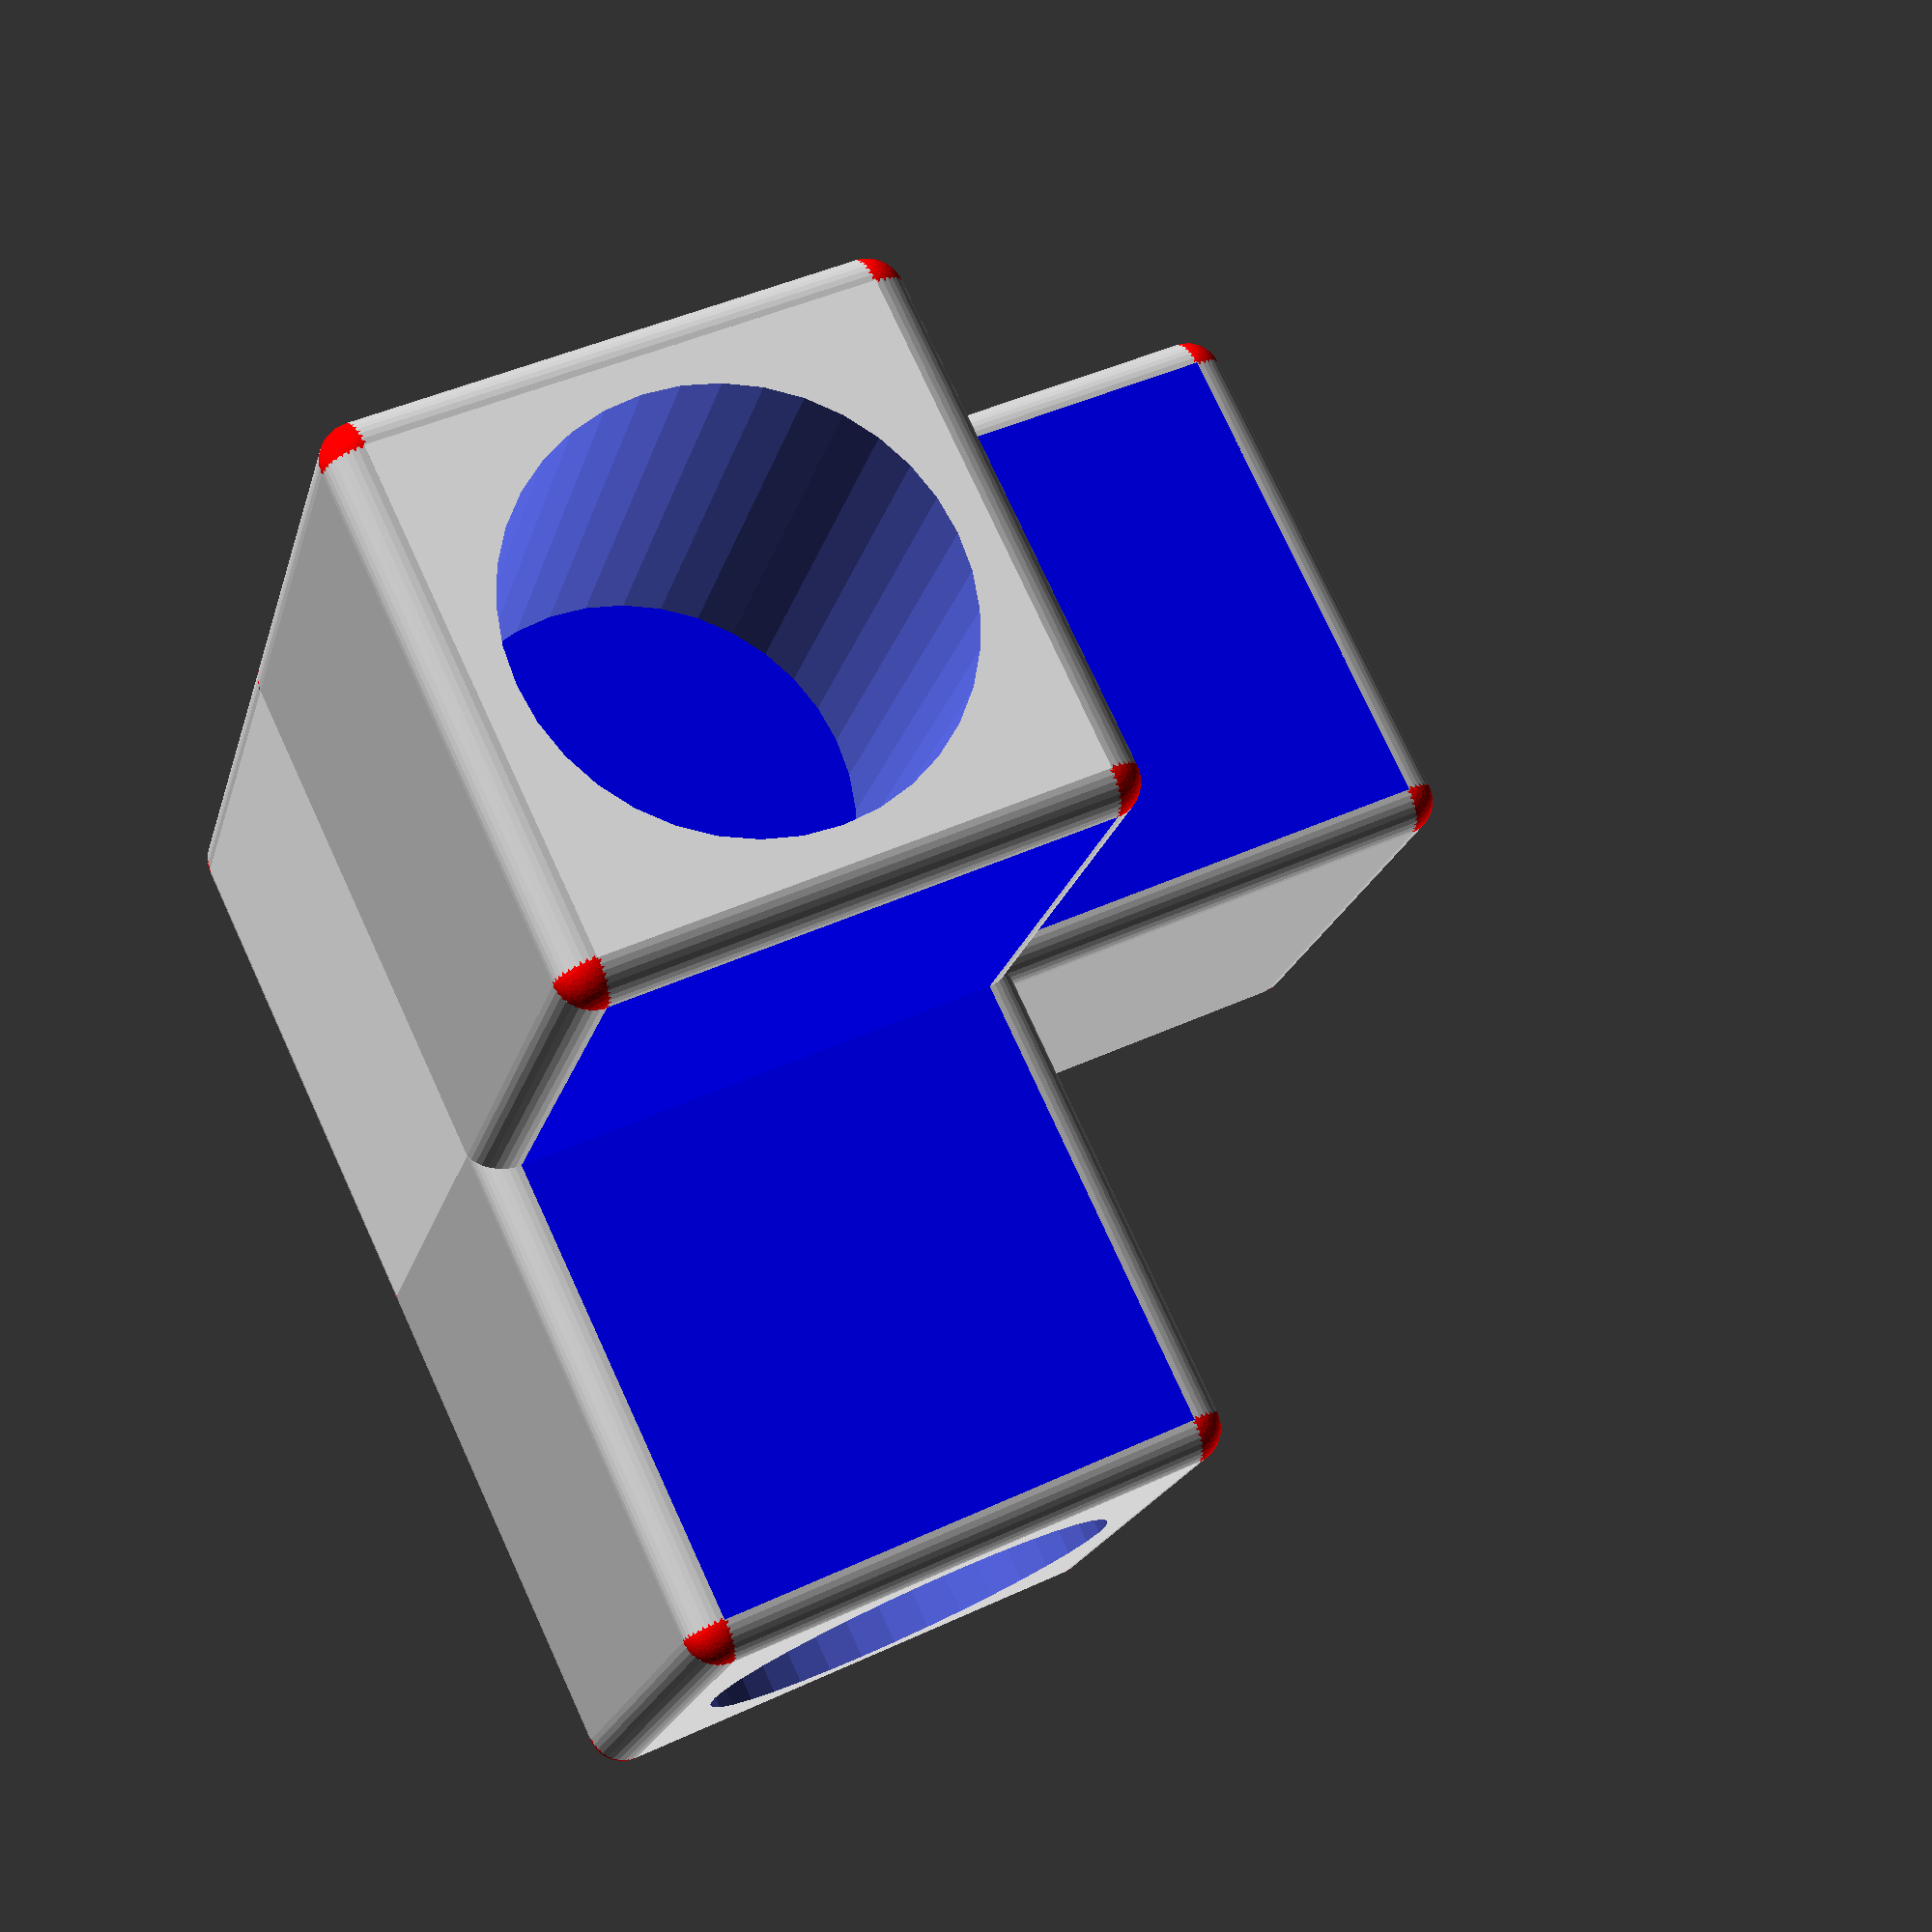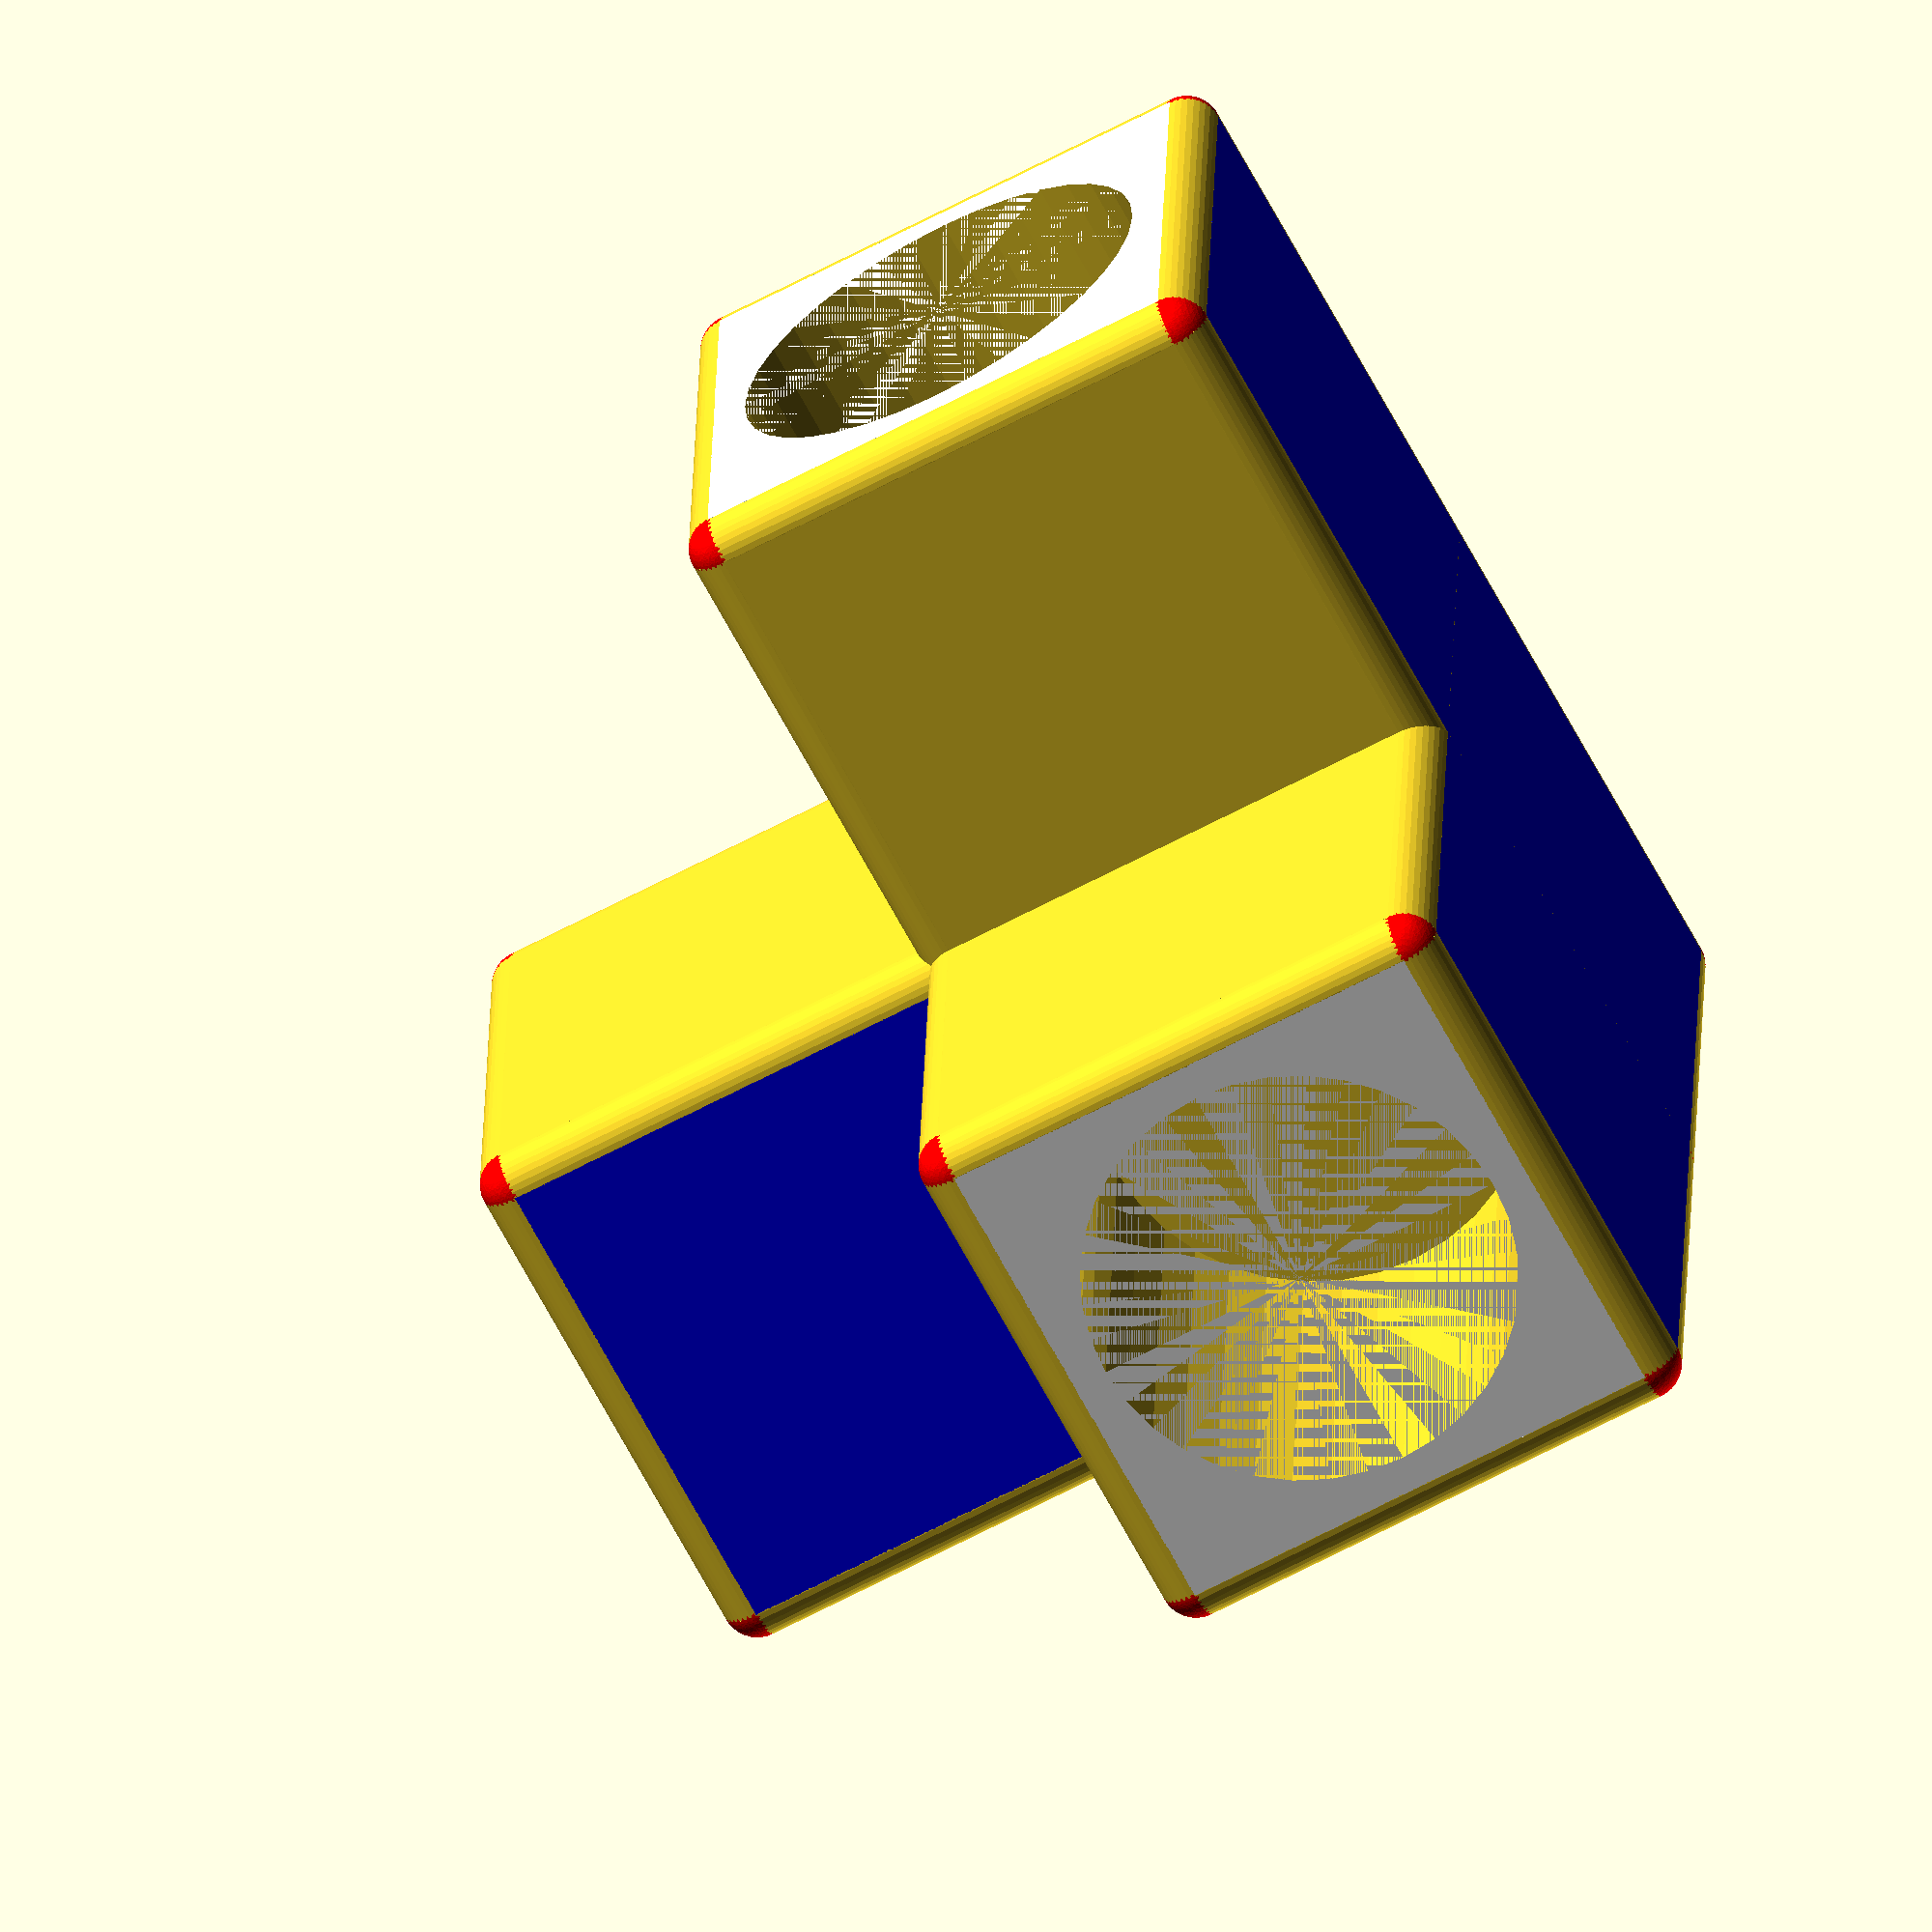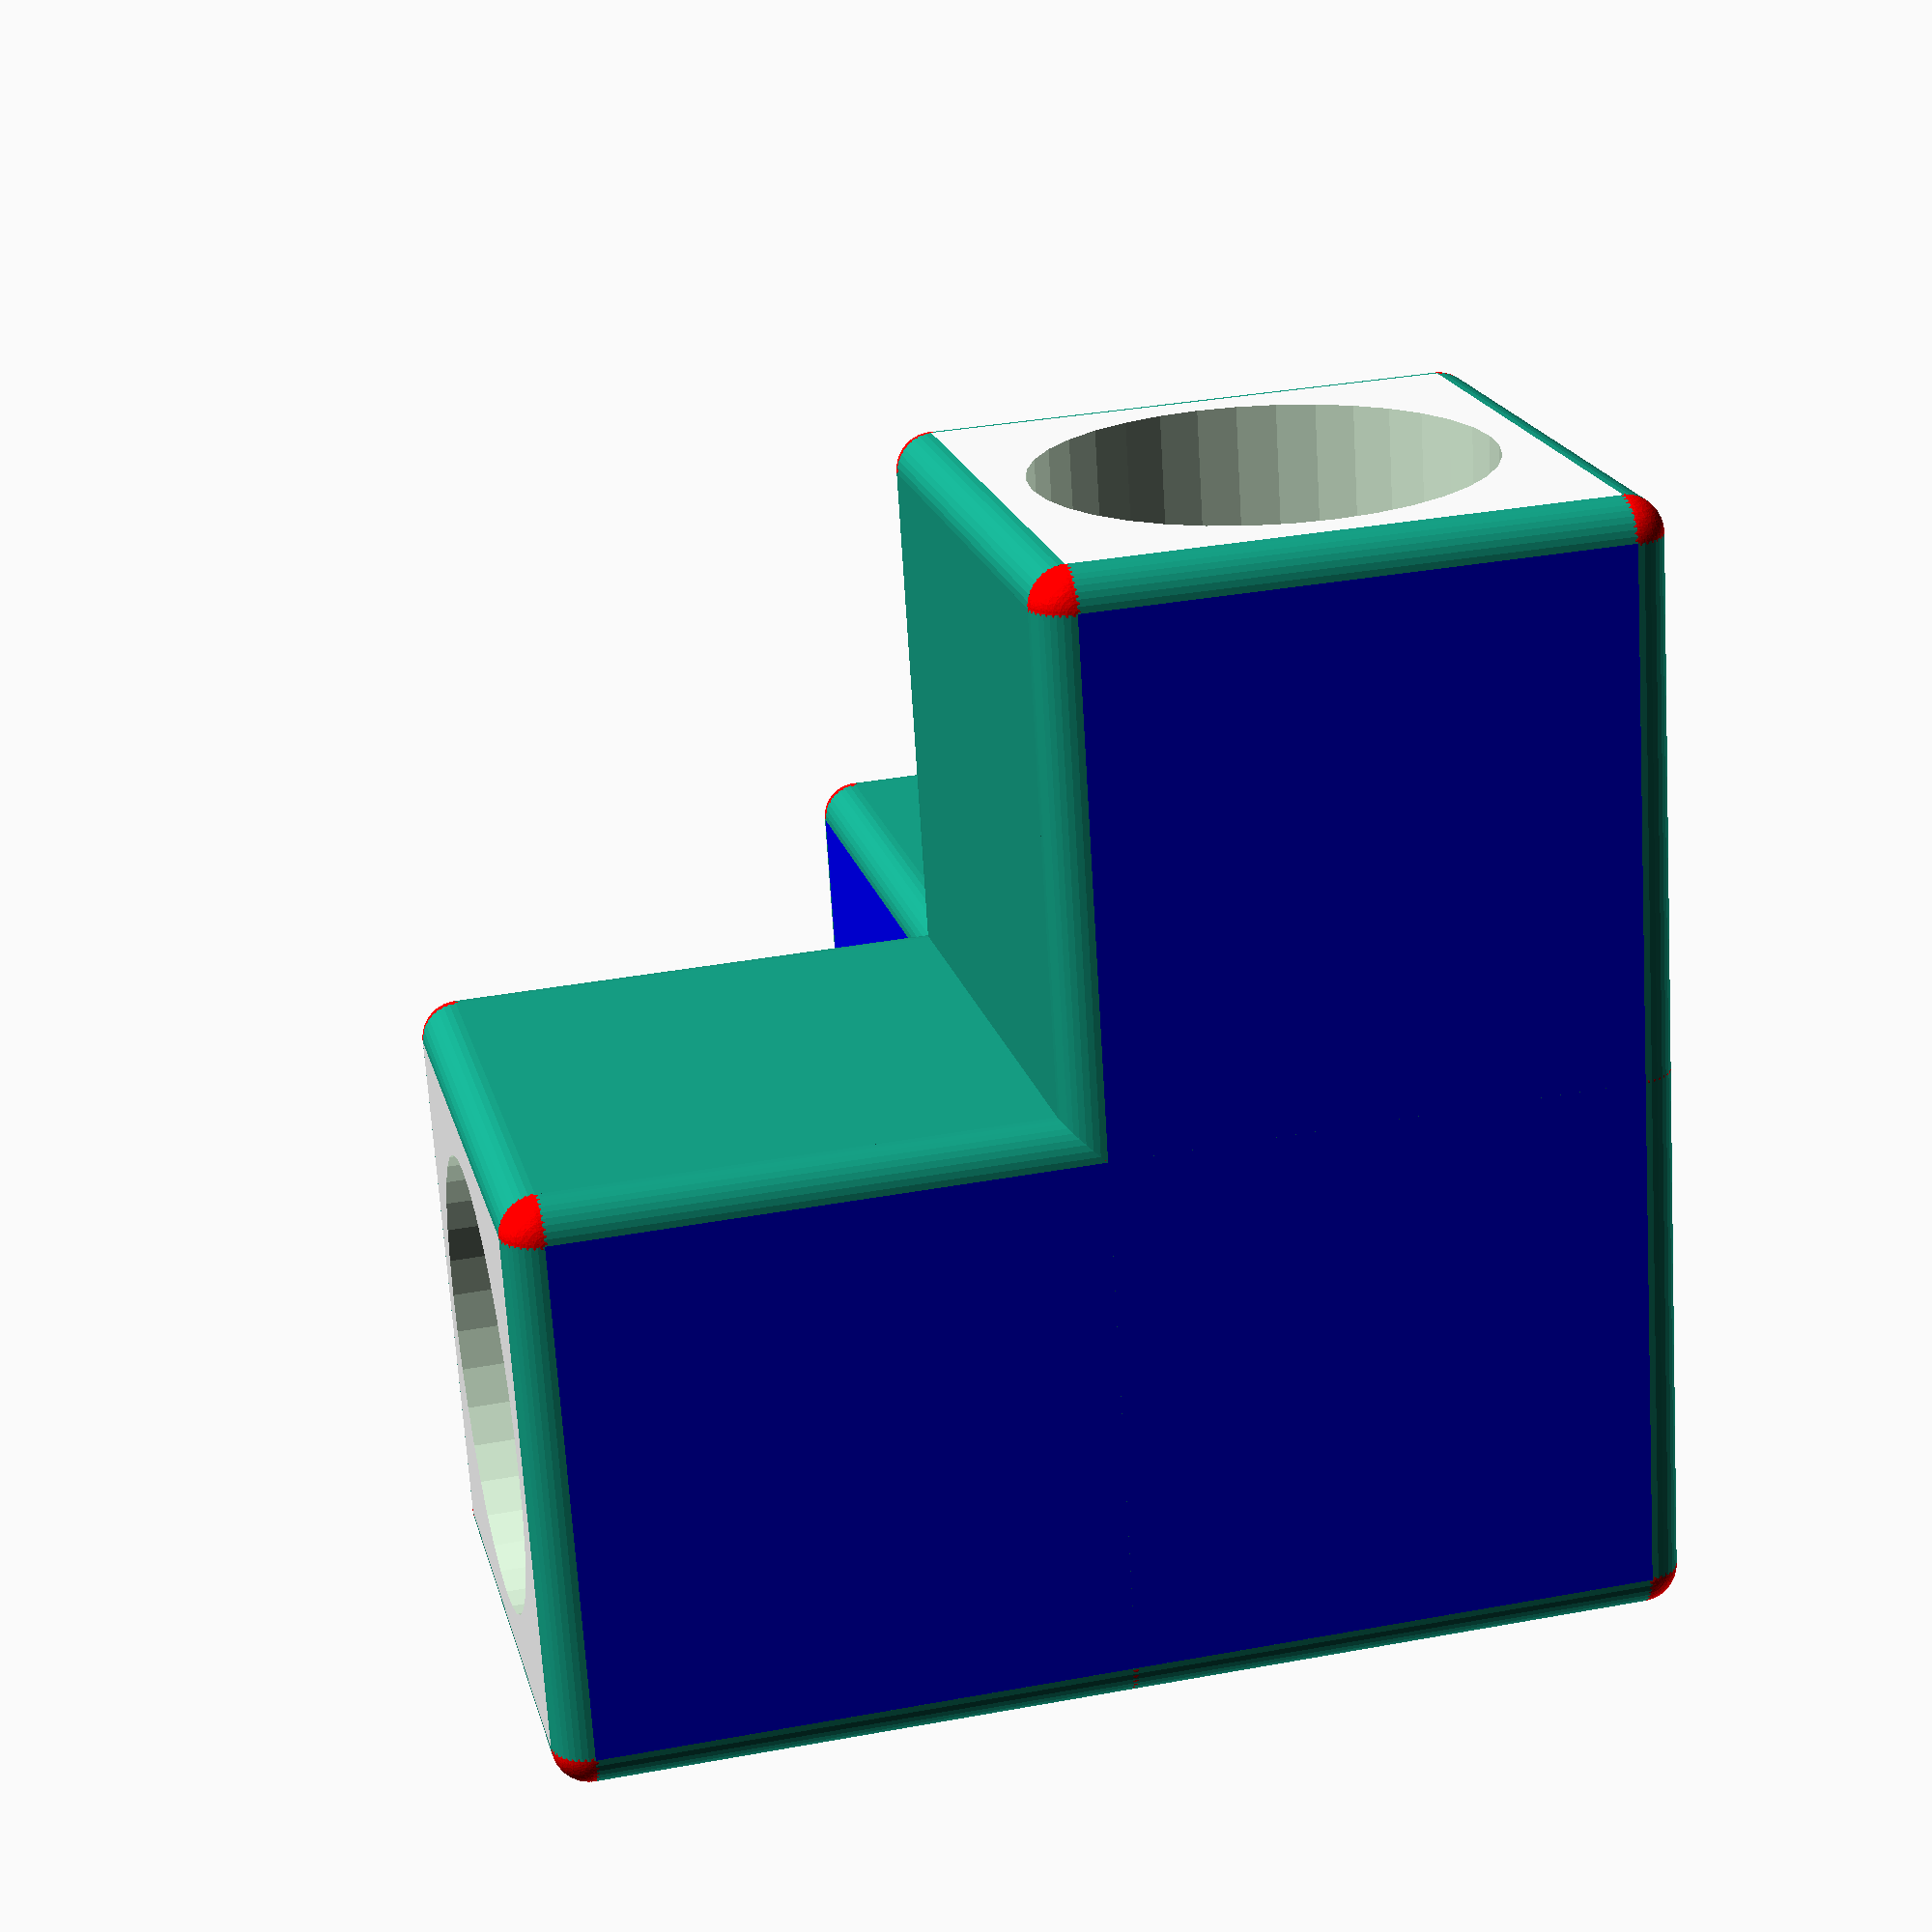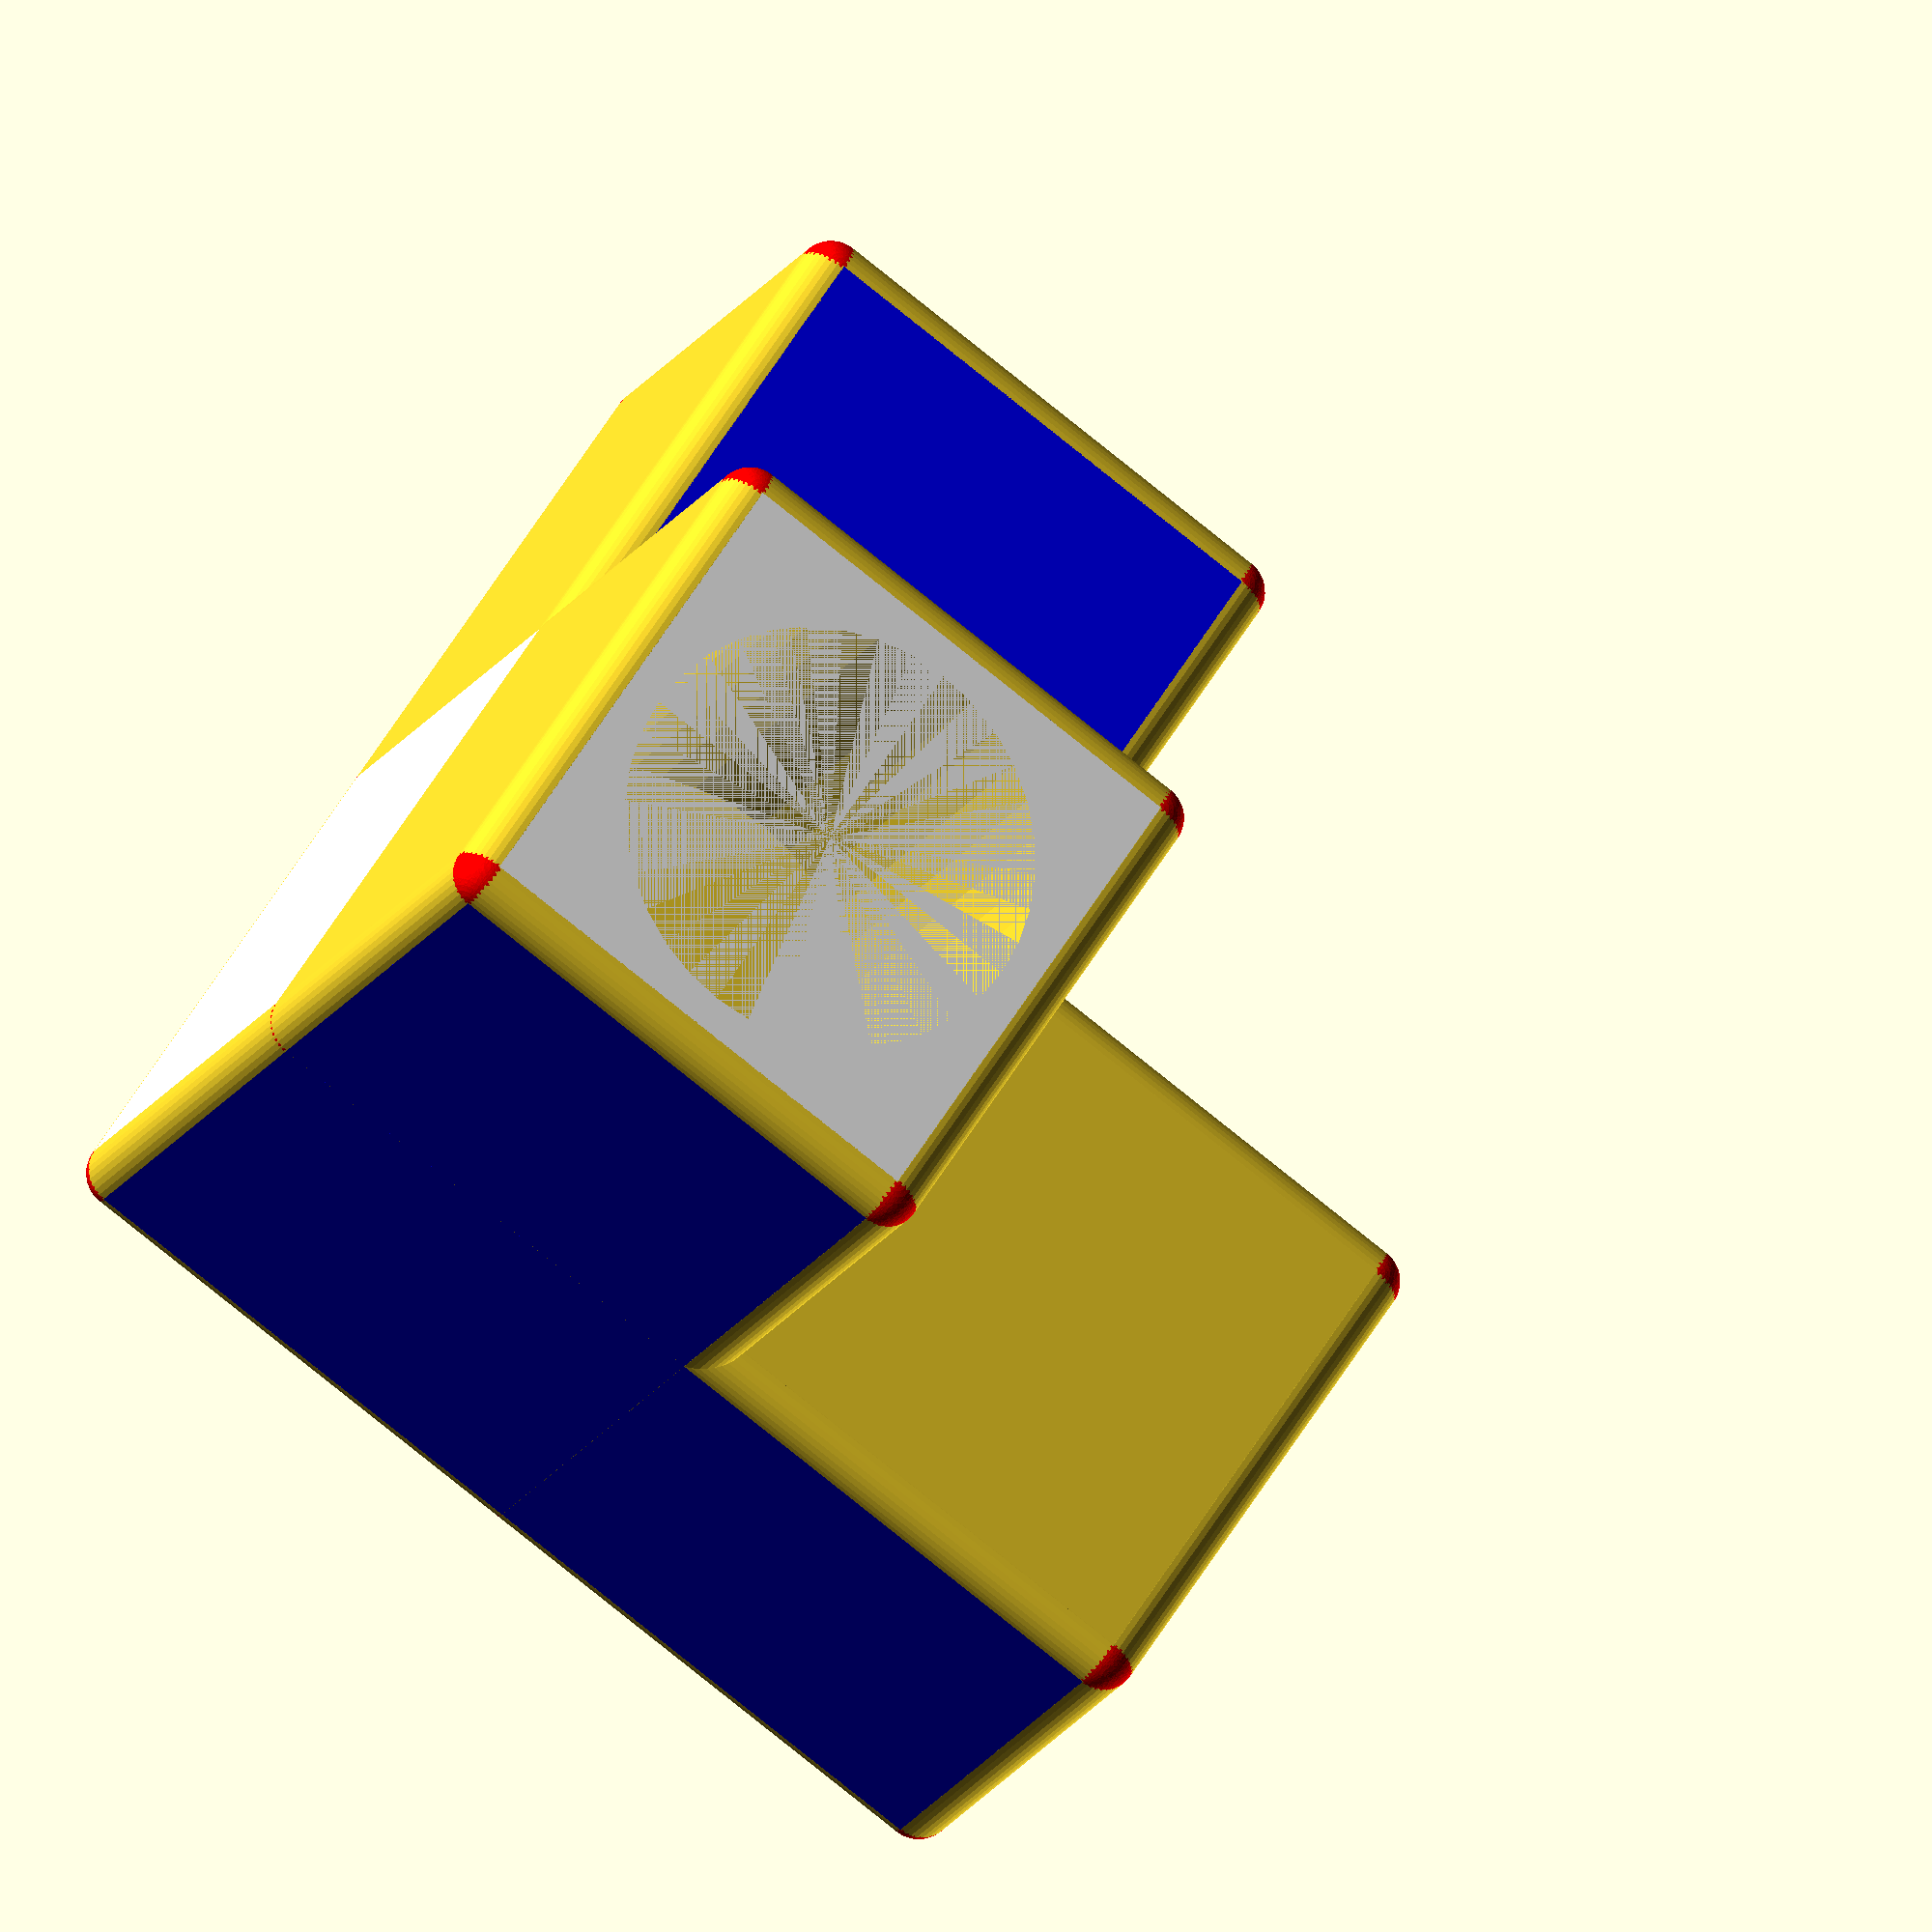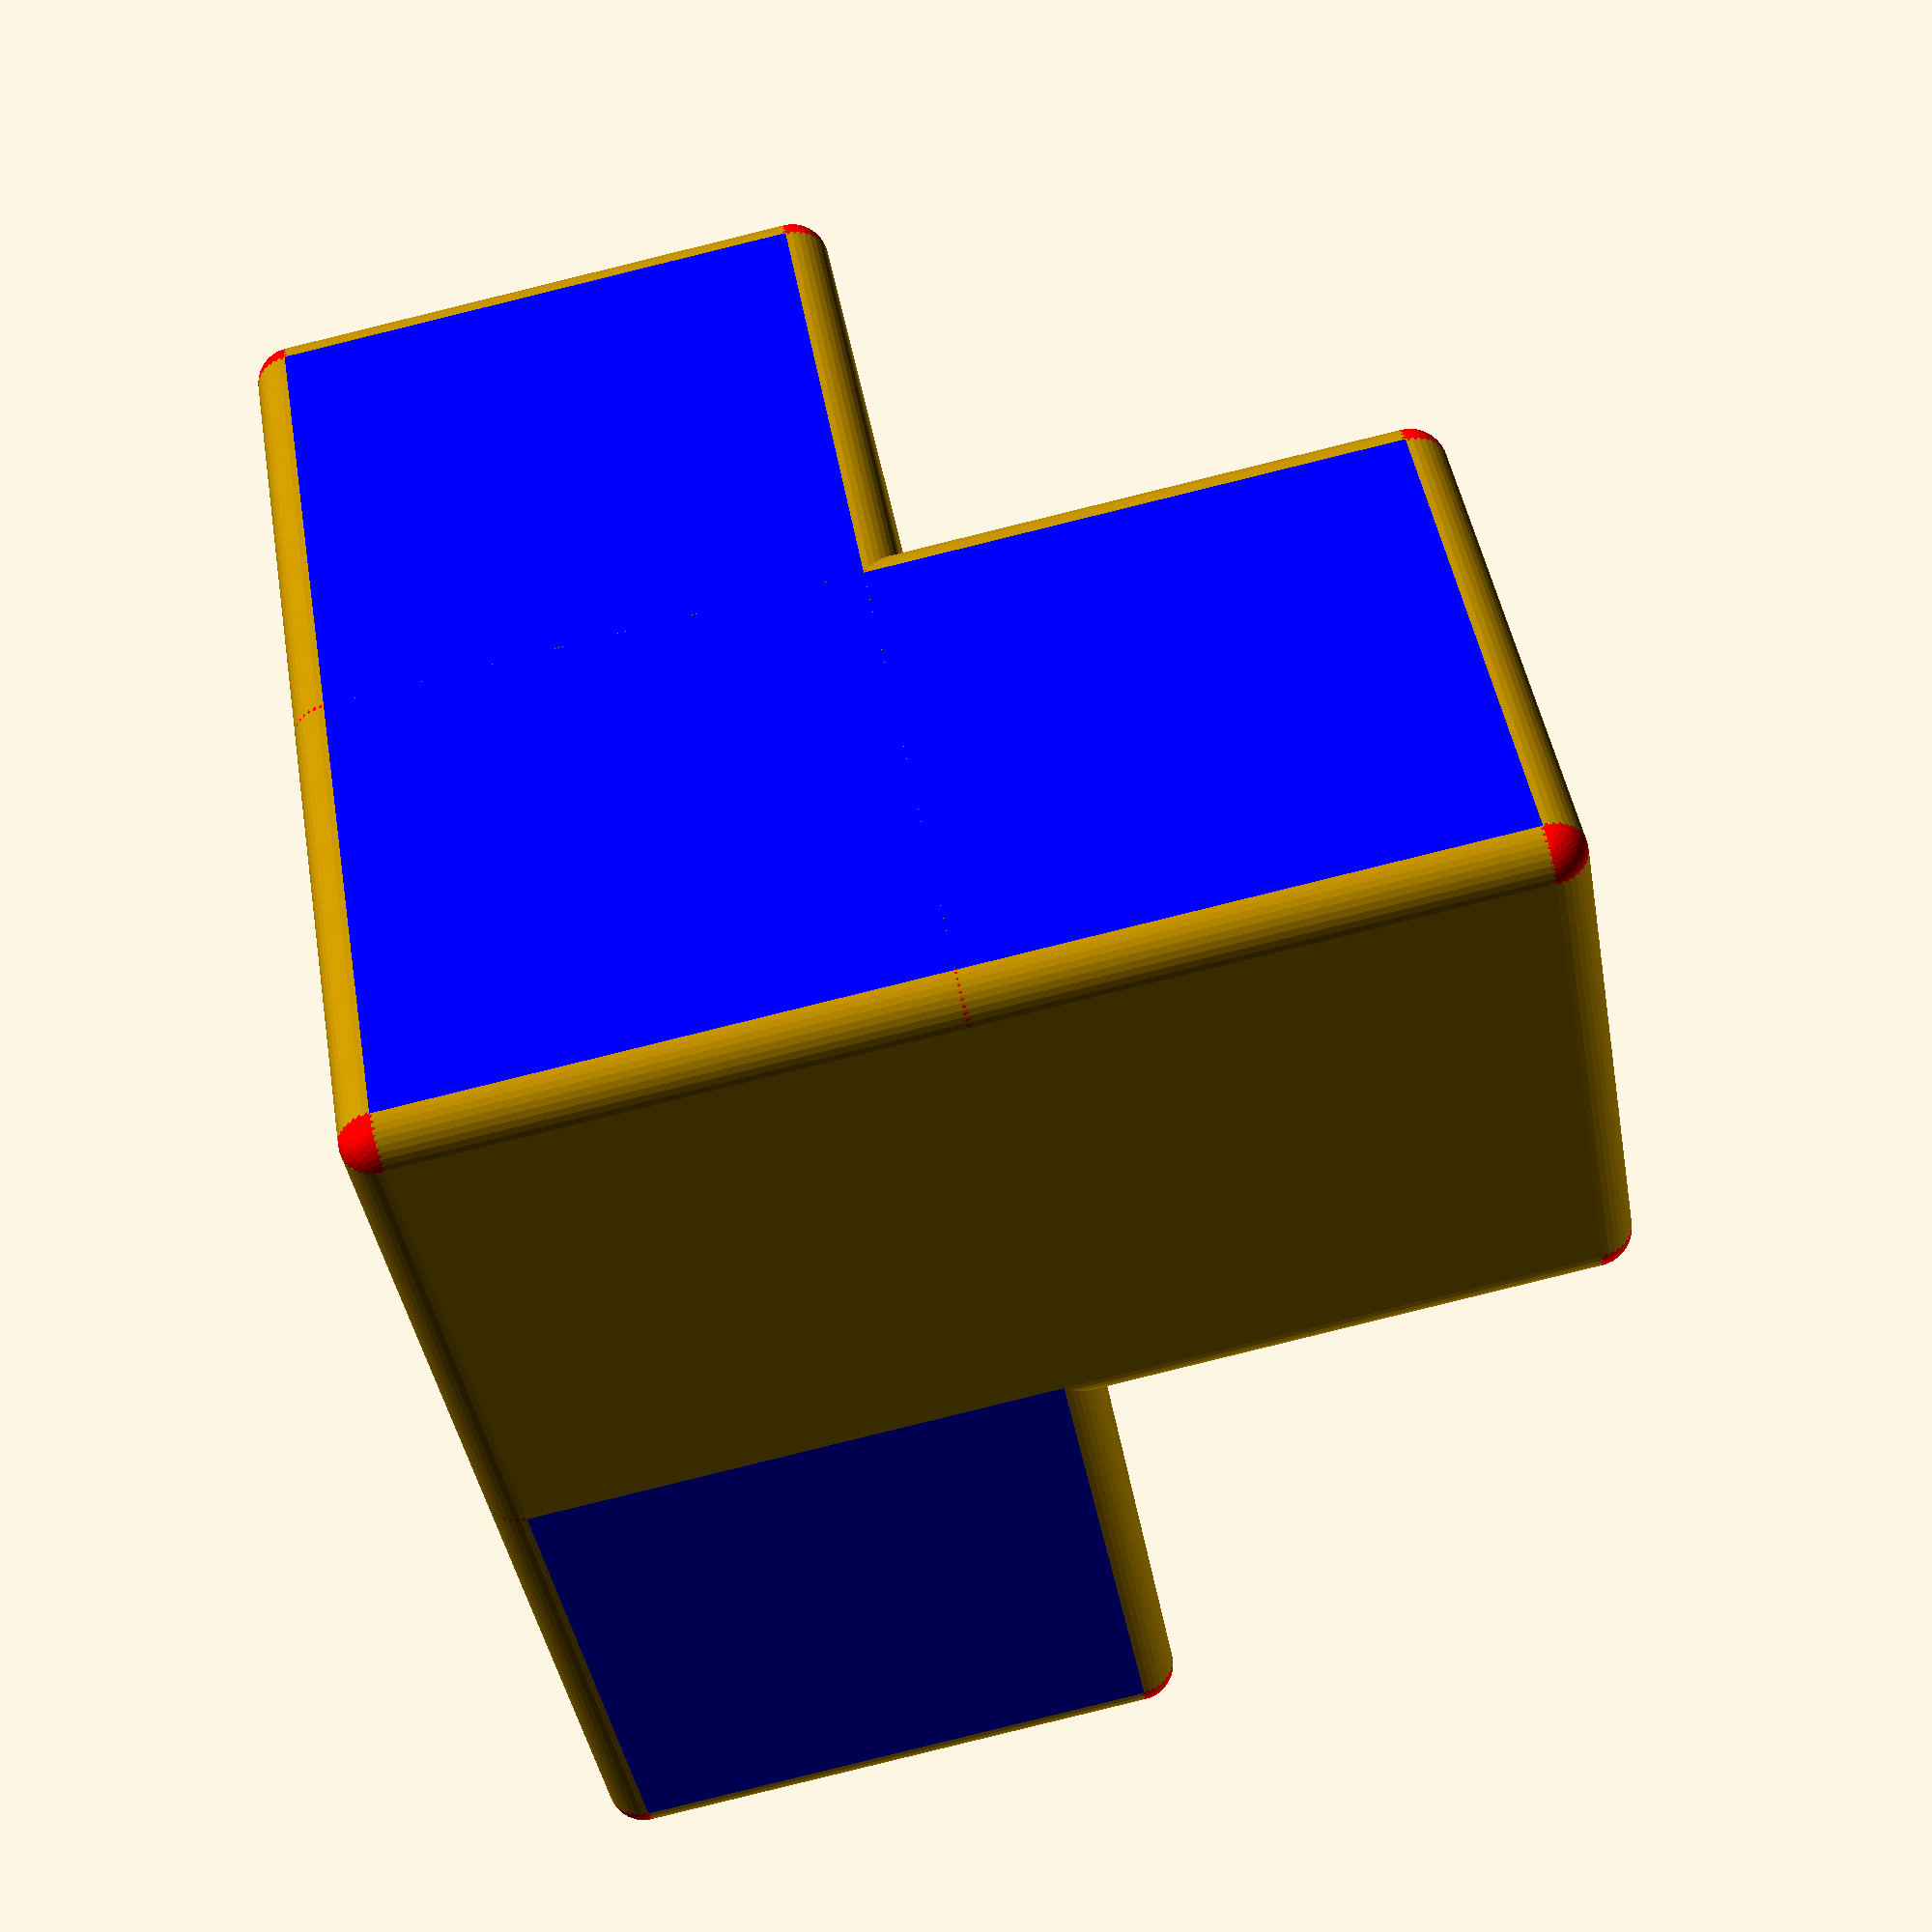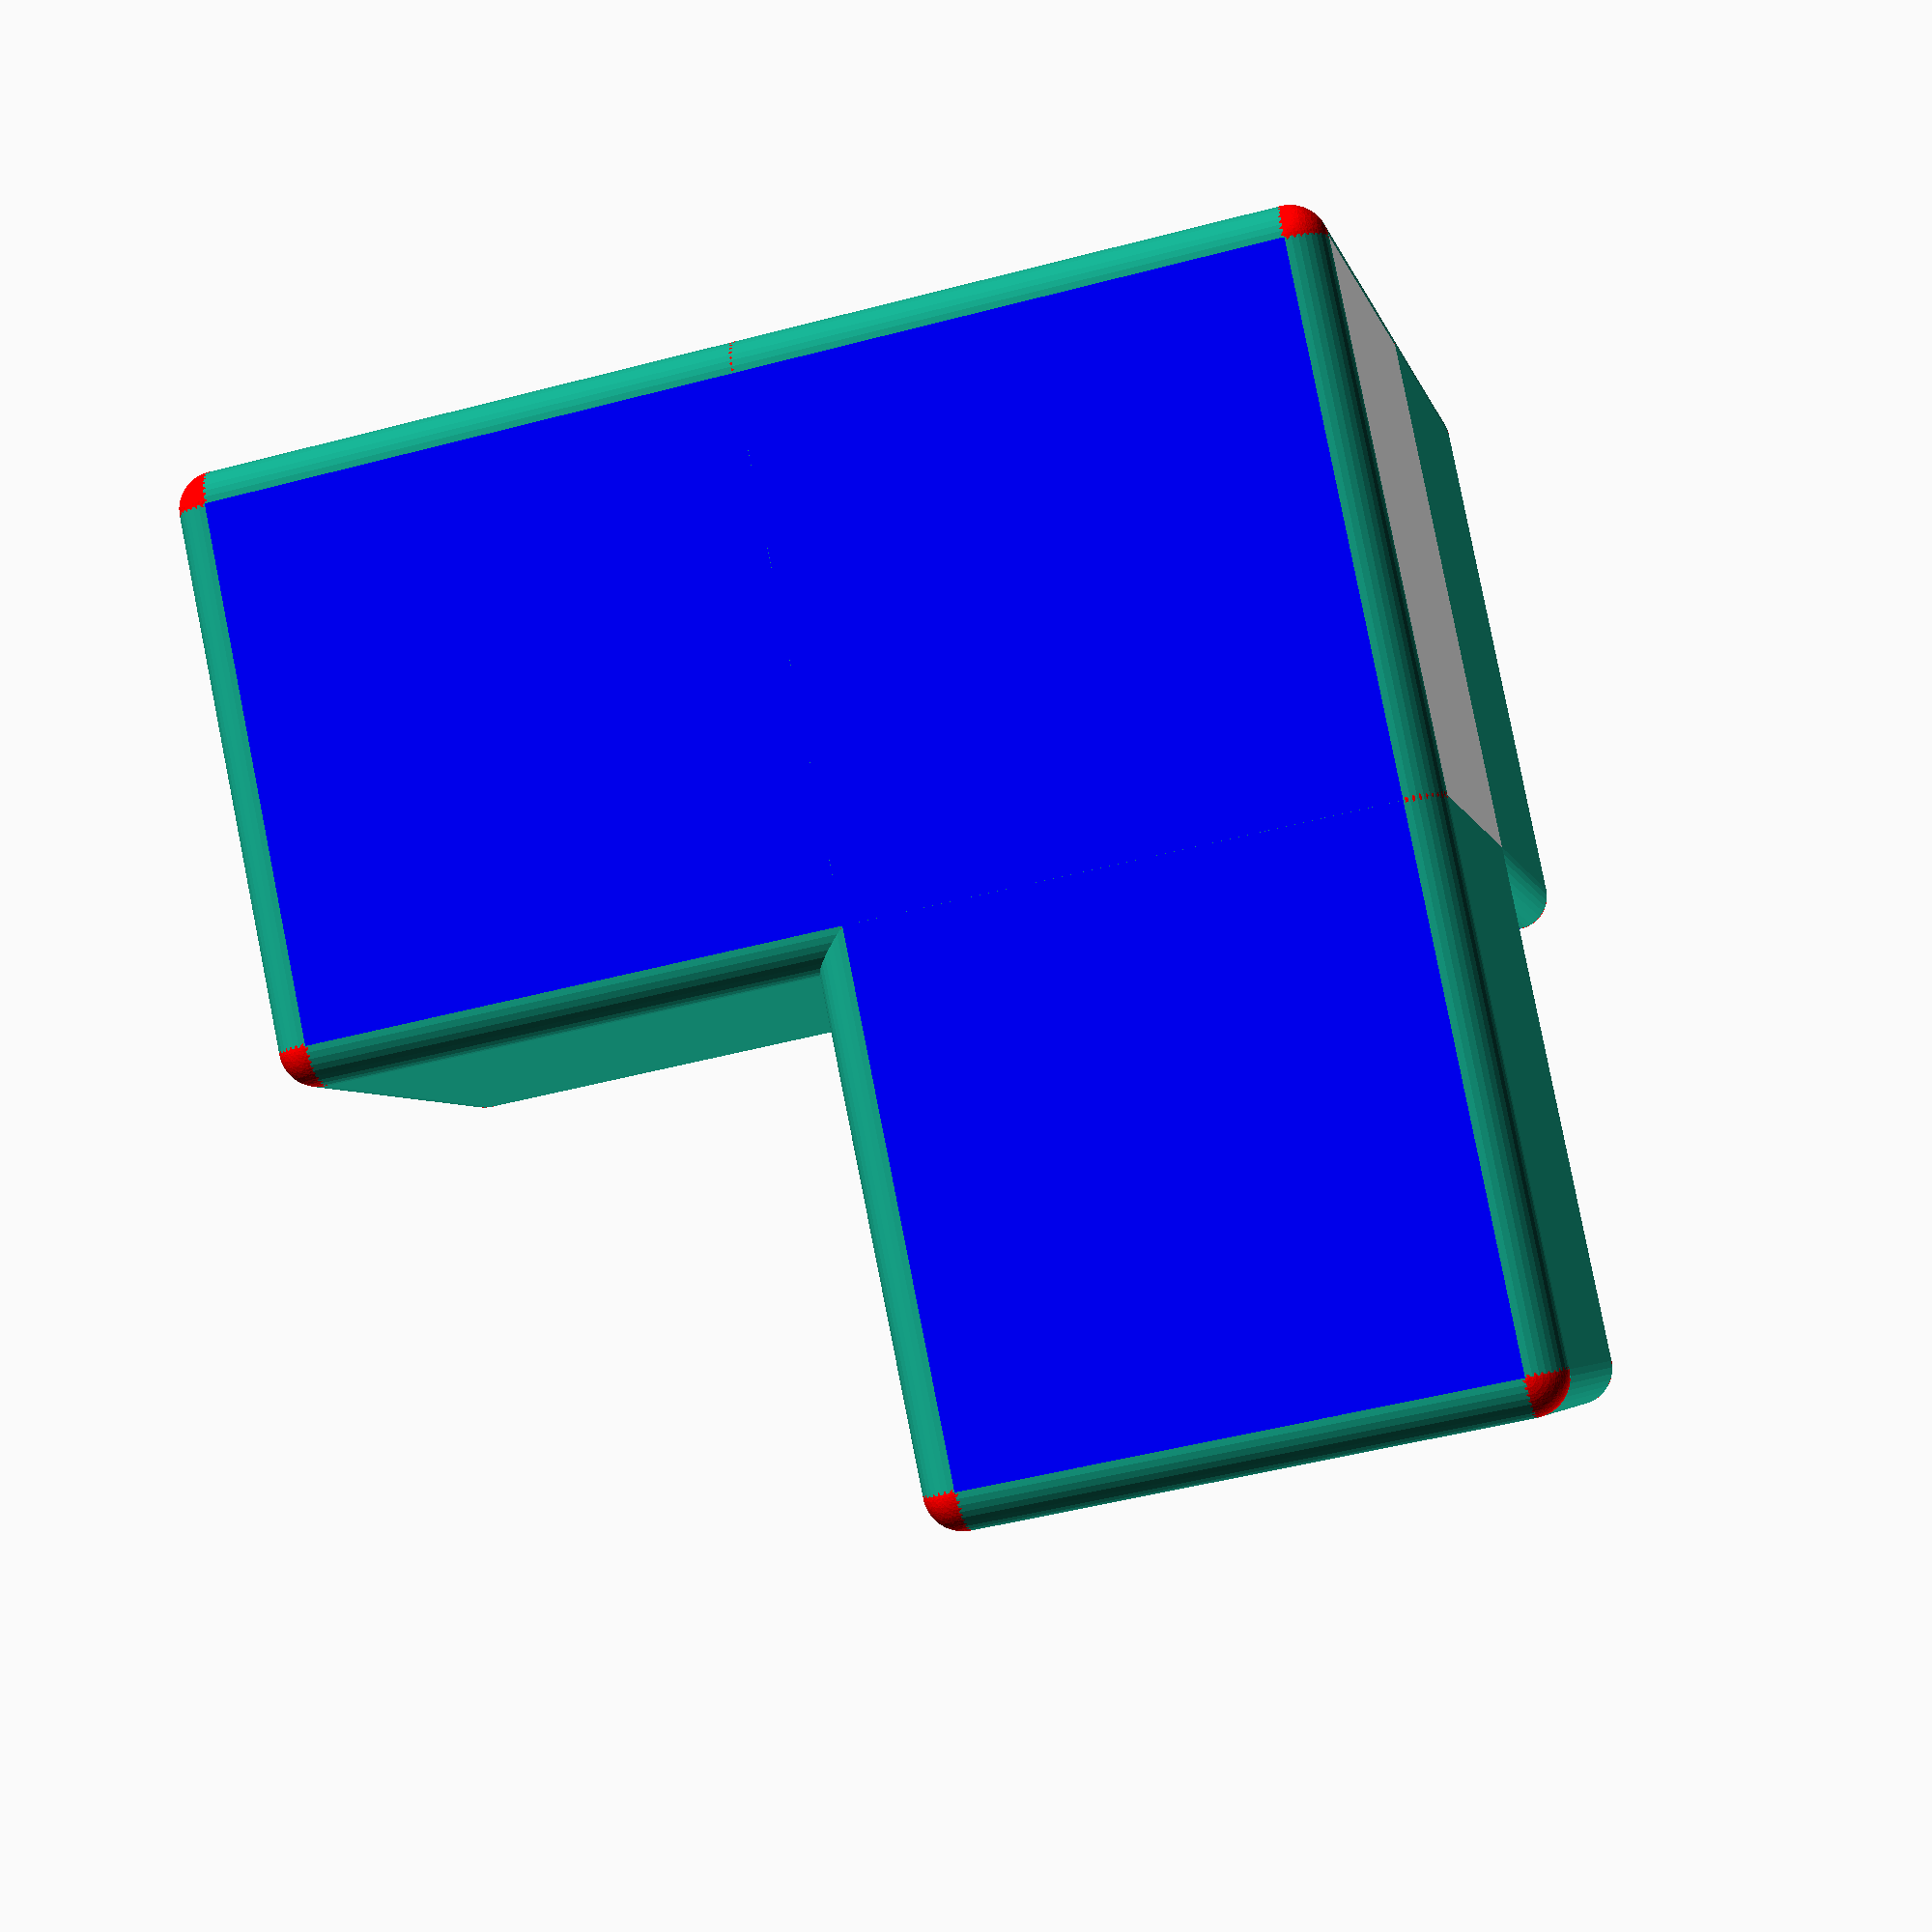
<openscad>
//General
$fn = 36;
tolerance = 0.5;
wall = 2; // wall is actually *2 this

r_pipe = 24.1/2+tolerance/2; // includes pipe wall
// l_pipe_hole = 25.4;

r_corner = 2;
h_bracket = (r_pipe+wall)*2;

l_pipe_hole = h_bracket;

union(){
  pipeHole();
  translate([l_pipe_hole,r_corner*2+l_pipe_hole+h_bracket,0])
  rotate([0,0,-90])
  pipeHole();
  translate([l_pipe_hole,0,r_corner*2+l_pipe_hole+h_bracket])
  rotate([0,90,0])
  pipeHole();

  translate([h_bracket/2+r_corner+l_pipe_hole,h_bracket/2+r_corner,r_corner])
  solidBlock();
}

module solidBlock(){
  union(){
    translate([0,0,l_pipe_hole/2])
    cube([h_bracket+r_corner*2,h_bracket,l_pipe_hole], center=true);
    translate([0,0,l_pipe_hole/2])
    color("blue")
    cube([h_bracket,h_bracket+r_corner*2,l_pipe_hole], center=true);
    color("white")
    translate([0,0,l_pipe_hole/2])
    cube([h_bracket,h_bracket,l_pipe_hole+r_corner*2], center=true);

    translate([-h_bracket/2-r_corner,-h_bracket/2-r_corner,r_corner])
    rotate([0,90,0])
    pillars();

    translate([-h_bracket/2-r_corner,-h_bracket/2-r_corner,-r_corner])
    pillars();

    translate([h_bracket/2+r_corner,-h_bracket/2-r_corner,-r_corner])
    rotate([0,0,90])
    pillars();
  }
}

module pipeHole(){
  union(){
    translate([r_corner, r_pipe+wall+r_corner, r_pipe+wall+r_corner])
    rotate([0,90,0])
    difference(){
      union(){
        translate([0,0,l_pipe_hole/2])
        cube([h_bracket+r_corner*2,h_bracket,l_pipe_hole], center=true);
        translate([0,0,l_pipe_hole/2])
        color("blue")
        cube([h_bracket,h_bracket+r_corner*2,l_pipe_hole], center=true);
        color("white")
        cube([h_bracket,h_bracket,r_corner*2], center=true);
        cylinder(r=r_pipe+wall, h=l_pipe_hole);
      }
      translate([0,0,-r_corner-0.001])
      cylinder(r=r_pipe, h=l_pipe_hole+2.002);
    }
    pillars();
    translate([r_corner*2+h_bracket,0,0])
    rotate([0,0,90])
    pillars();
    translate([0,0,r_corner*2])
    rotate([0,90,0])
    pillars();

    translate([0,h_bracket+r_corner*2,0])
    rotate([0,0,-90])
    pillars();
  }
}

module pillar(){
  translate([0,0,r_corner]){
    union(){
      color("red")
      translate([r_corner,r_corner,h_bracket])
      sphere(r=r_corner);
      translate([r_corner,r_corner,0])
      cylinder(r=r_corner, h=h_bracket);
      color("red")
      translate([r_corner,r_corner,0])
      sphere(r=r_corner);
    }
  }
}

module pillars(){
  union(){
    pillar();
    translate([0,h_bracket,0])
    pillar();
    rotate([-90,-90,0])
    pillar();
    translate([0,0,h_bracket])
    rotate([-90,-90,0])
    pillar();
  }
}
</openscad>
<views>
elev=316.2 azim=330.2 roll=241.2 proj=p view=solid
elev=247.8 azim=91.5 roll=151.8 proj=o view=wireframe
elev=69.8 azim=346.5 roll=3.5 proj=p view=wireframe
elev=79.7 azim=304.7 roll=231.2 proj=o view=solid
elev=86.9 azim=46.0 roll=283.8 proj=p view=wireframe
elev=49.2 azim=314.2 roll=106.3 proj=p view=wireframe
</views>
